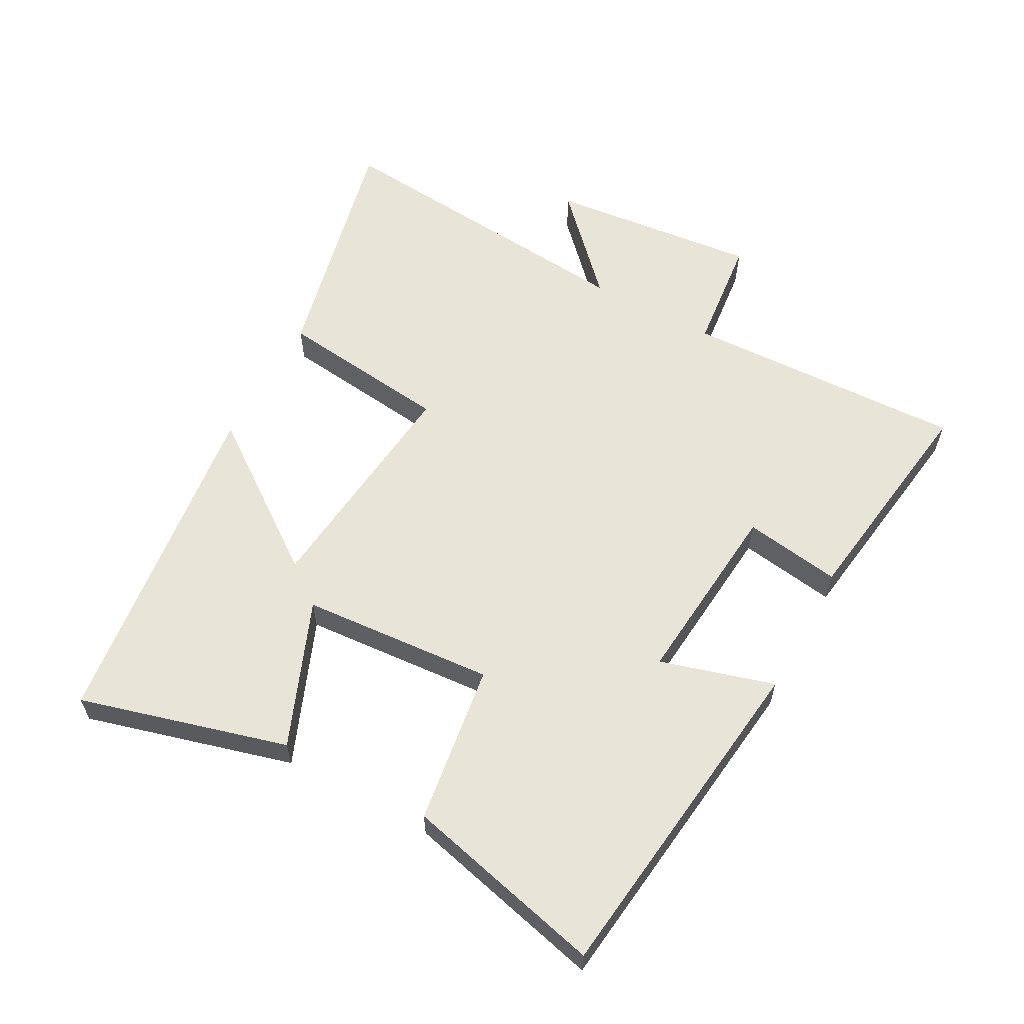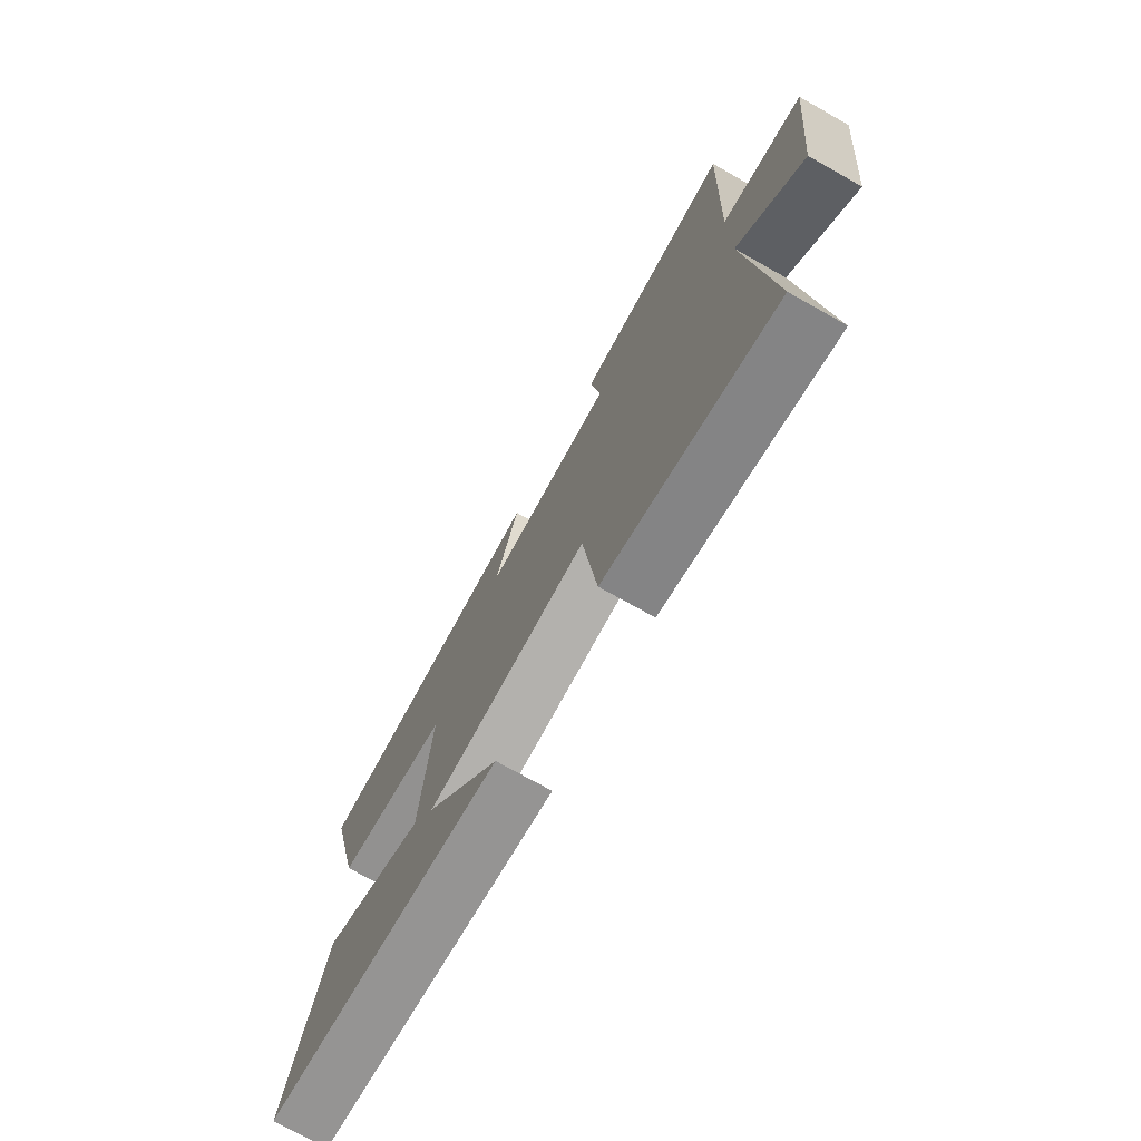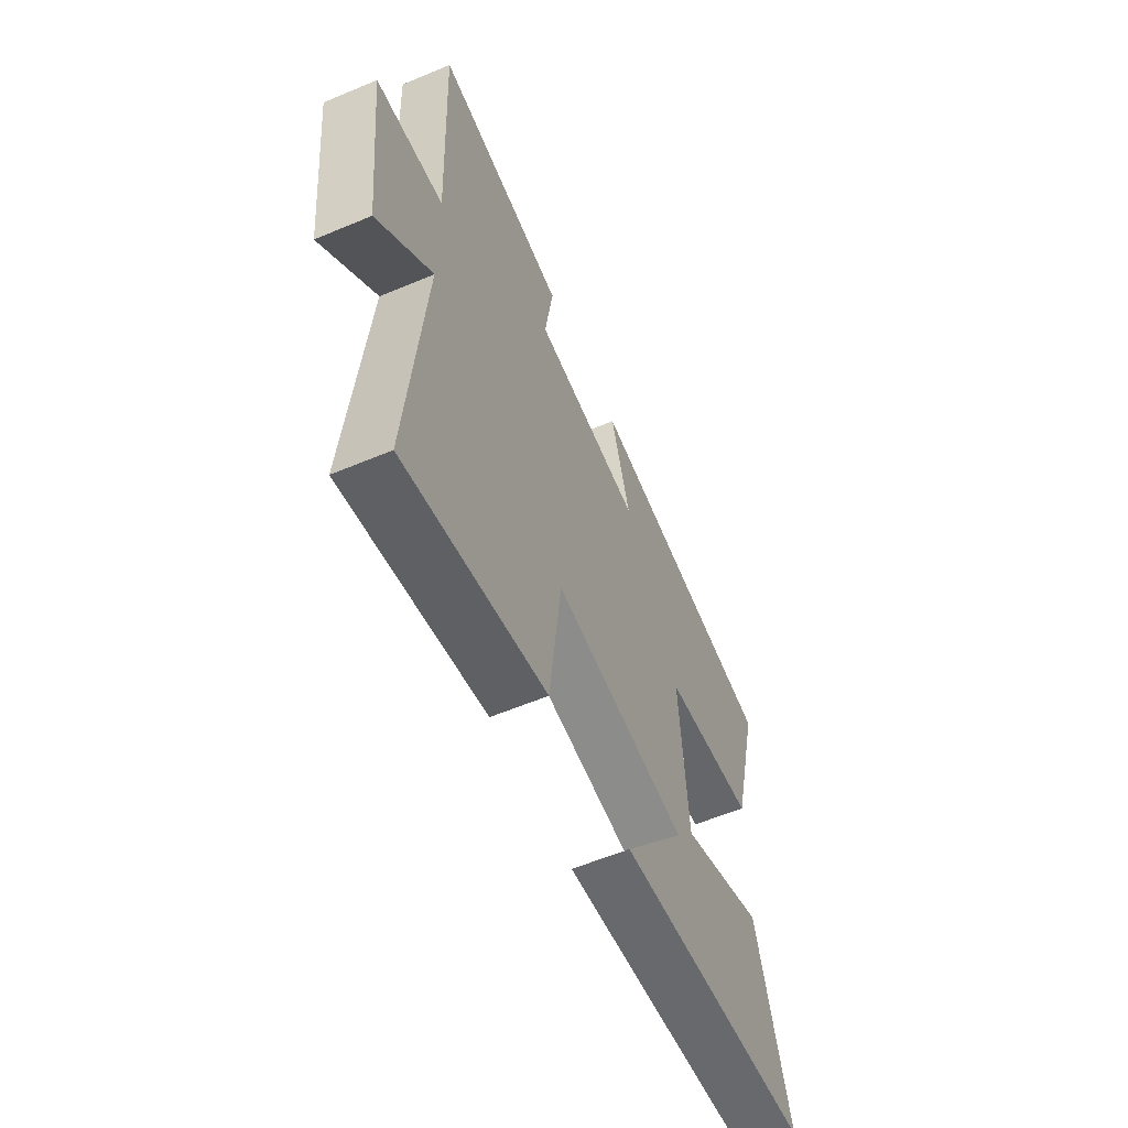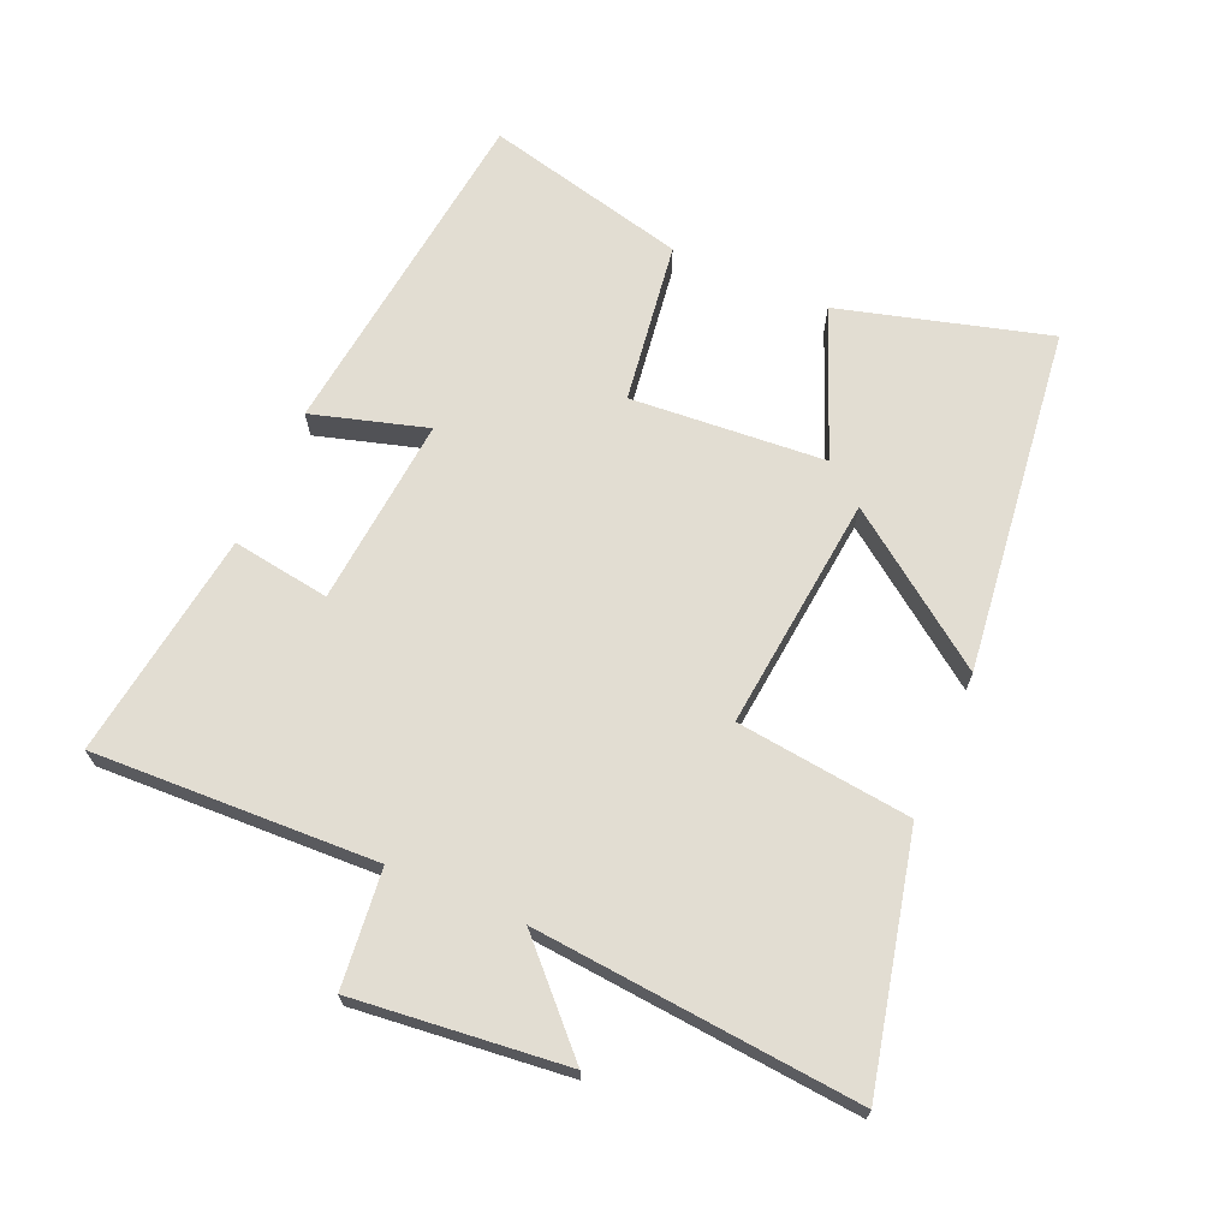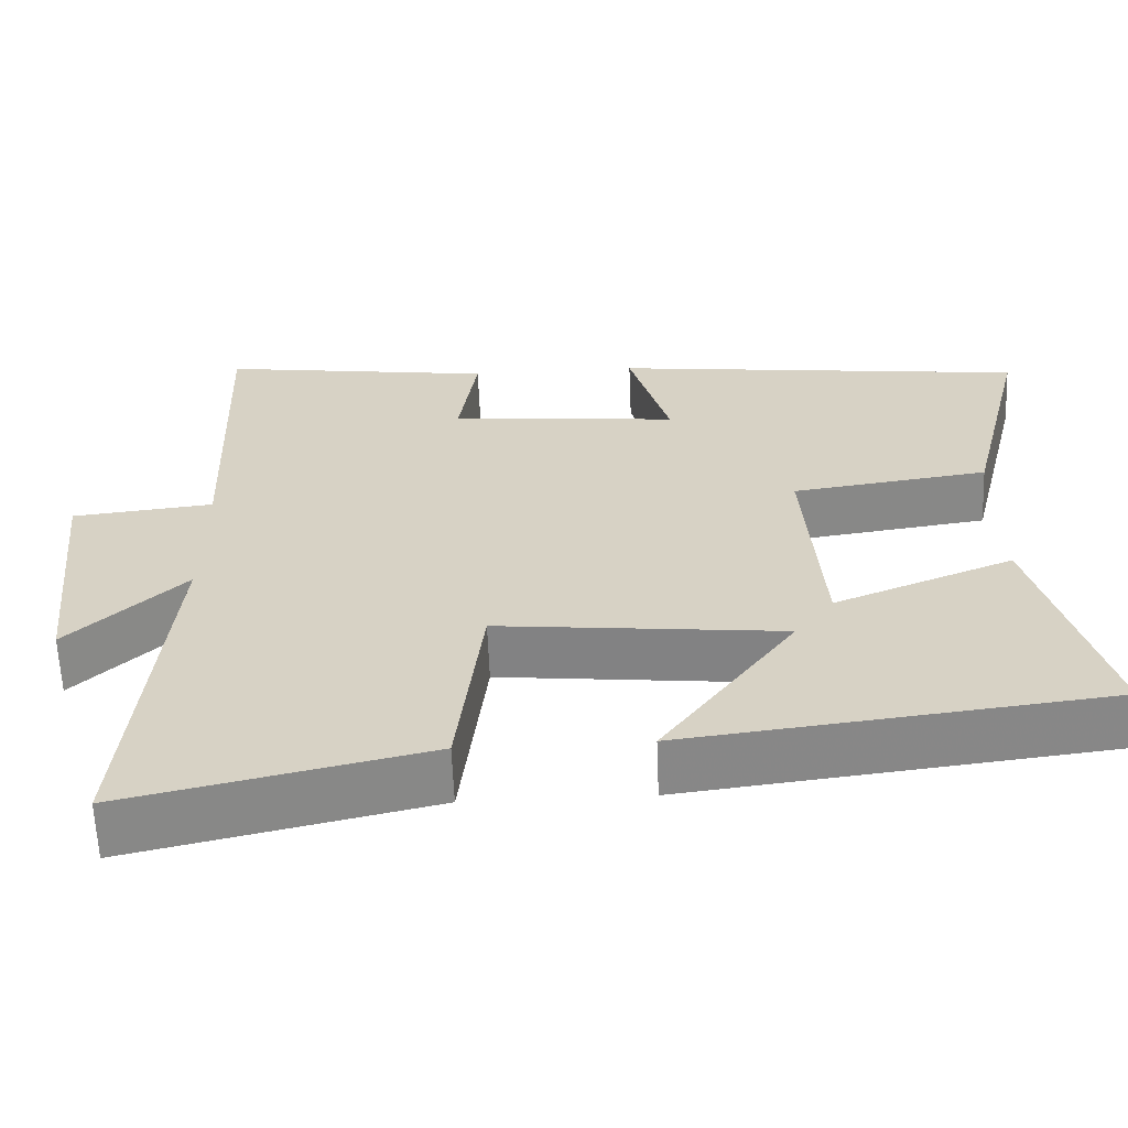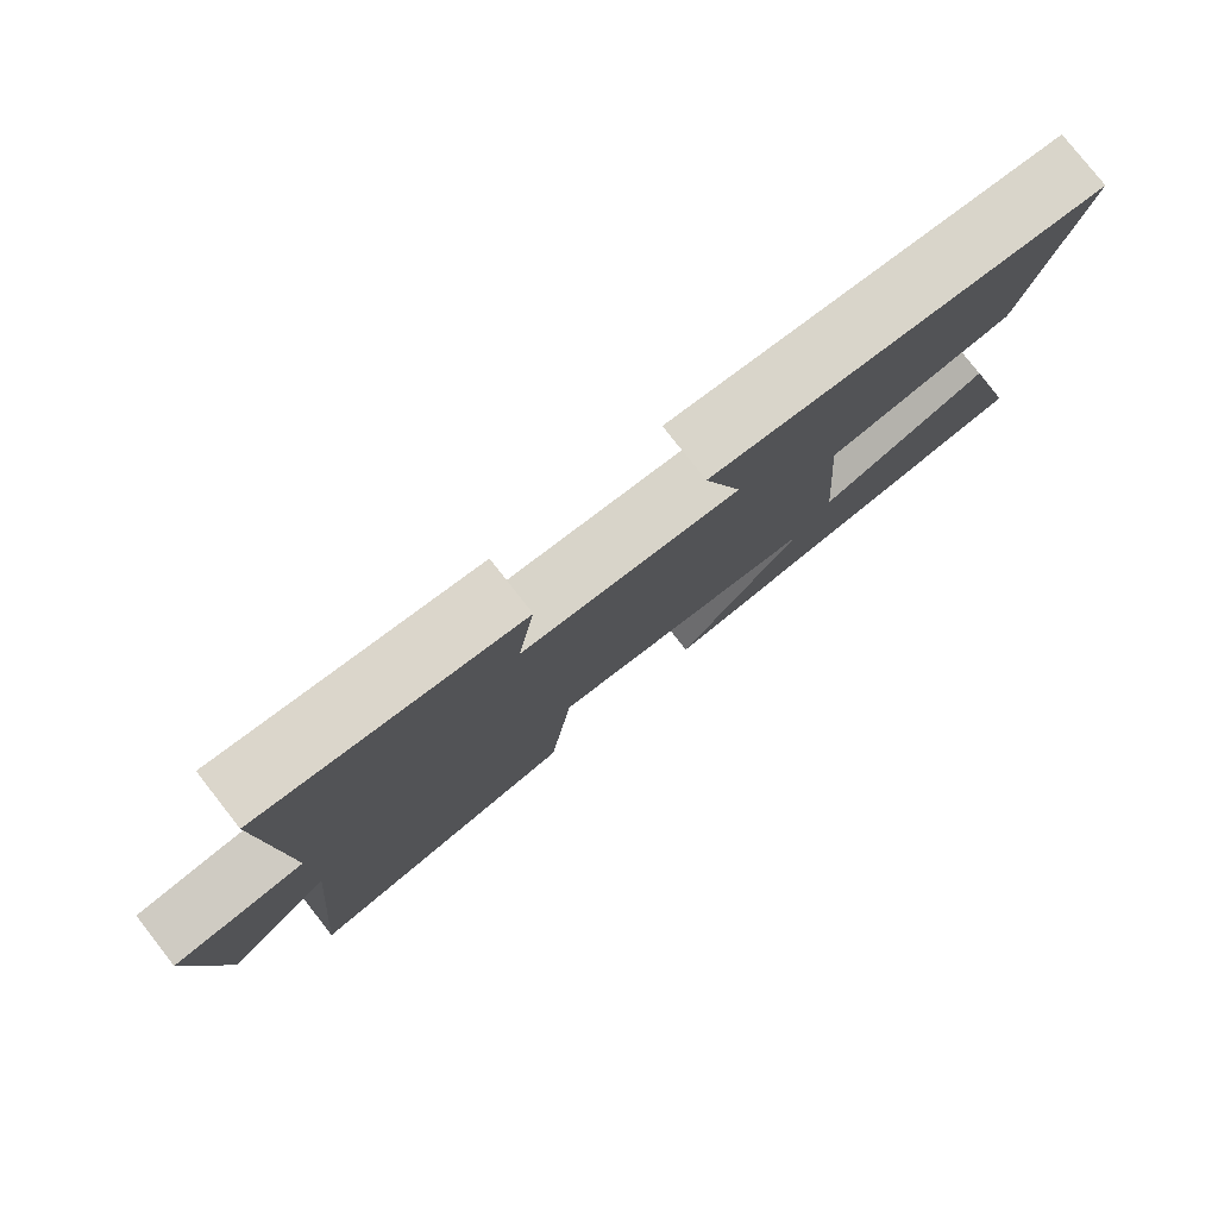
<metadata>
{"format":"obj","ext":"obj","renderer":"f3d","projection":"perspective","resolution":1024,"background":"white","views":[{"elev":59.9,"azim":-61.5,"up":"+Y"},{"elev":-73.7,"azim":60.7,"up":"+Z"},{"elev":-58.9,"azim":113.4,"up":"+Z"},{"elev":68.3,"azim":113.4,"up":"+Y"},{"elev":-61.9,"azim":-177.7,"up":"+Z"},{"elev":79.3,"azim":141.8,"up":"+Z"}]}
</metadata>
<code>
v 0.516 0.07 0.549
v 0.5 0.07 0.114
v 0.679 0.07 0.095
v 0.645 0.07 -0.229
v 0.5 0.07 -0.09
v 0.545 0.07 -0.586
v 0.167 0.07 -0.5
v 0.135 0.07 -0.232
v -0.225 0.07 -0.27
v -0.057 0.07 -0.5
v -0.588 0.07 -0.436
v -0.5 0.07 -0.115
v -0.274 0.07 -0.206
v -0.252 0.07 0.092
v -0.5 0.07 0.127
v -0.576 0.07 0.437
v -0.049 0.07 0.5
v -0.1 0.07 0.324
v 0.19 0.07 0.35
v 0.167 0.07 0.5
v 0.516 0 0.549
v 0.5 0 0.114
v 0.679 0 0.095
v 0.645 0 -0.229
v 0.5 0 -0.09
v 0.545 0 -0.586
v 0.167 0 -0.5
v 0.135 0 -0.232
v -0.225 0 -0.27
v -0.057 0 -0.5
v -0.588 0 -0.436
v -0.5 0 -0.115
v -0.274 0 -0.206
v -0.252 0 0.092
v -0.5 0 0.127
v -0.576 0 0.437
v -0.049 0 0.5
v -0.1 0 0.324
v 0.19 0 0.35
v 0.167 0 0.5
f 19 20 1 2
f 18 19 2
f 15 16 17 18
f 14 15 18 2
f 13 14 2 3
f 10 11 12 13
f 9 10 13
f 8 9 13 3
f 5 6 7 8
f 5 8 3
f 3 4 5
f 22 21 40 39
f 22 39 38
f 38 37 36 35
f 22 38 35 34
f 23 22 34 33
f 33 32 31 30
f 33 30 29
f 23 33 29 28
f 28 27 26 25
f 23 28 25
f 25 24 23
f 1 21 22 2
f 2 22 23 3
f 3 23 24 4
f 4 24 25 5
f 5 25 26 6
f 6 26 27 7
f 7 27 28 8
f 8 28 29 9
f 9 29 30 10
f 10 30 31 11
f 11 31 32 12
f 12 32 33 13
f 13 33 34 14
f 14 34 35 15
f 15 35 36 16
f 16 36 37 17
f 17 37 38 18
f 18 38 39 19
f 19 39 40 20
f 20 40 21 1

</code>
